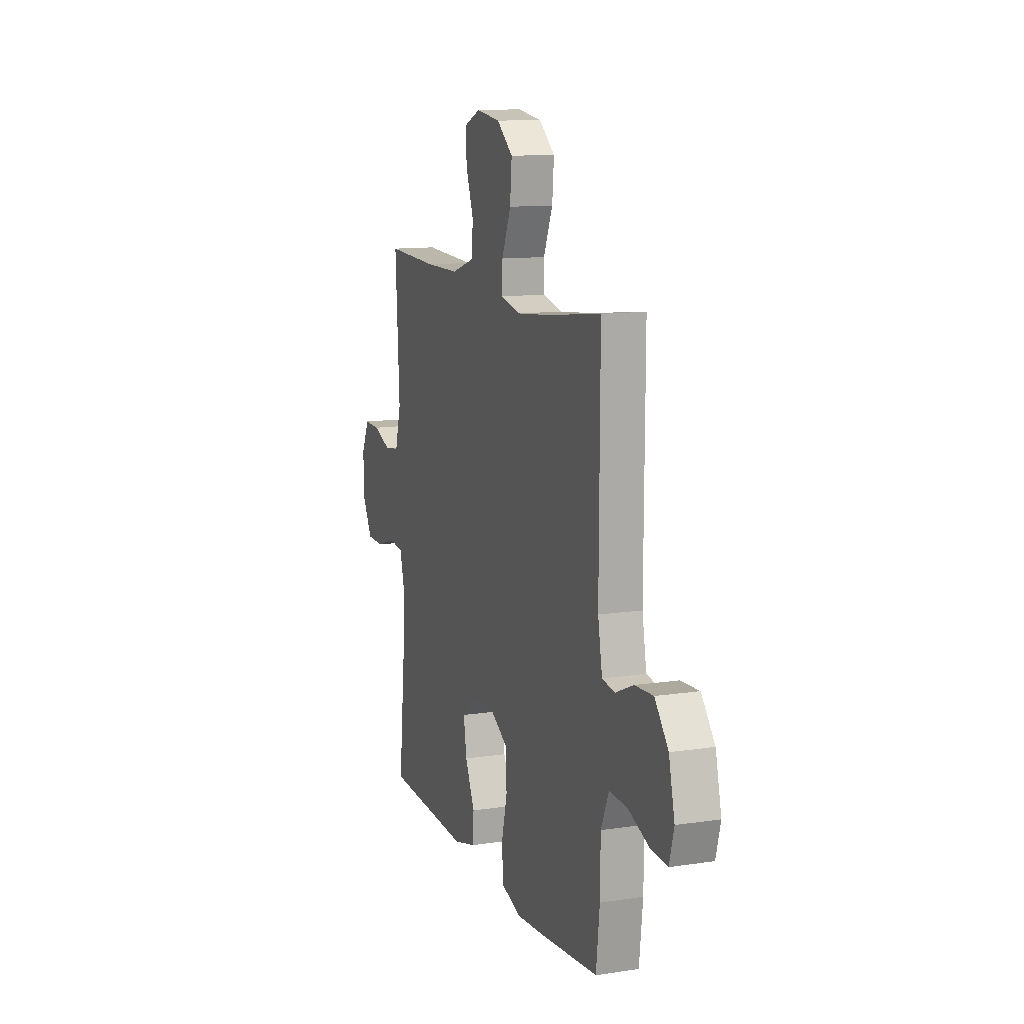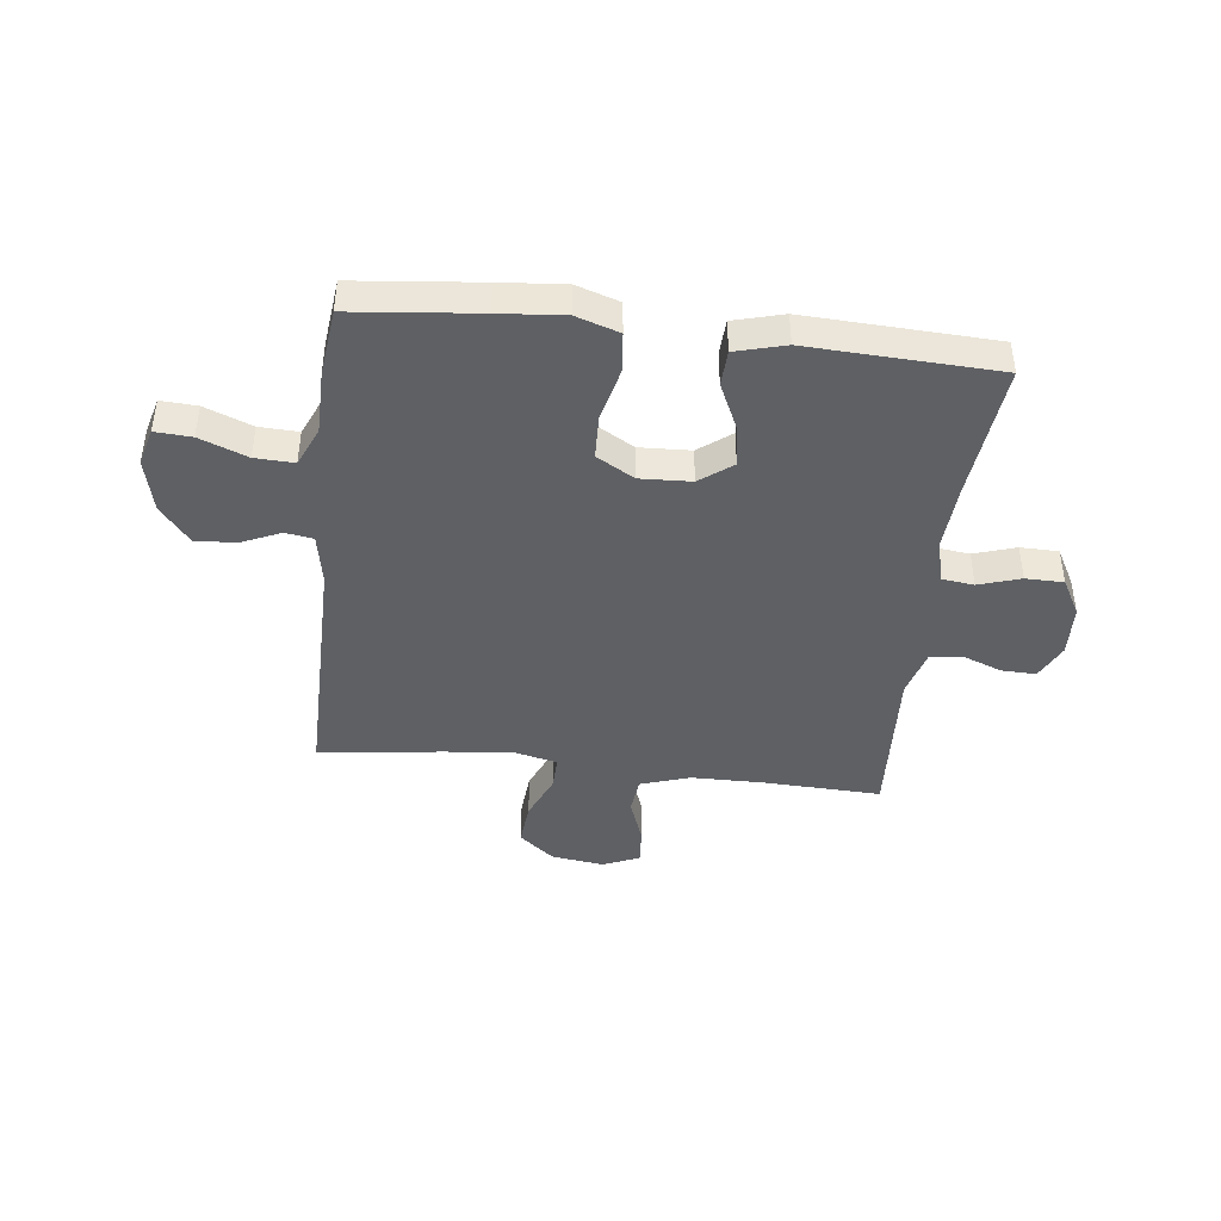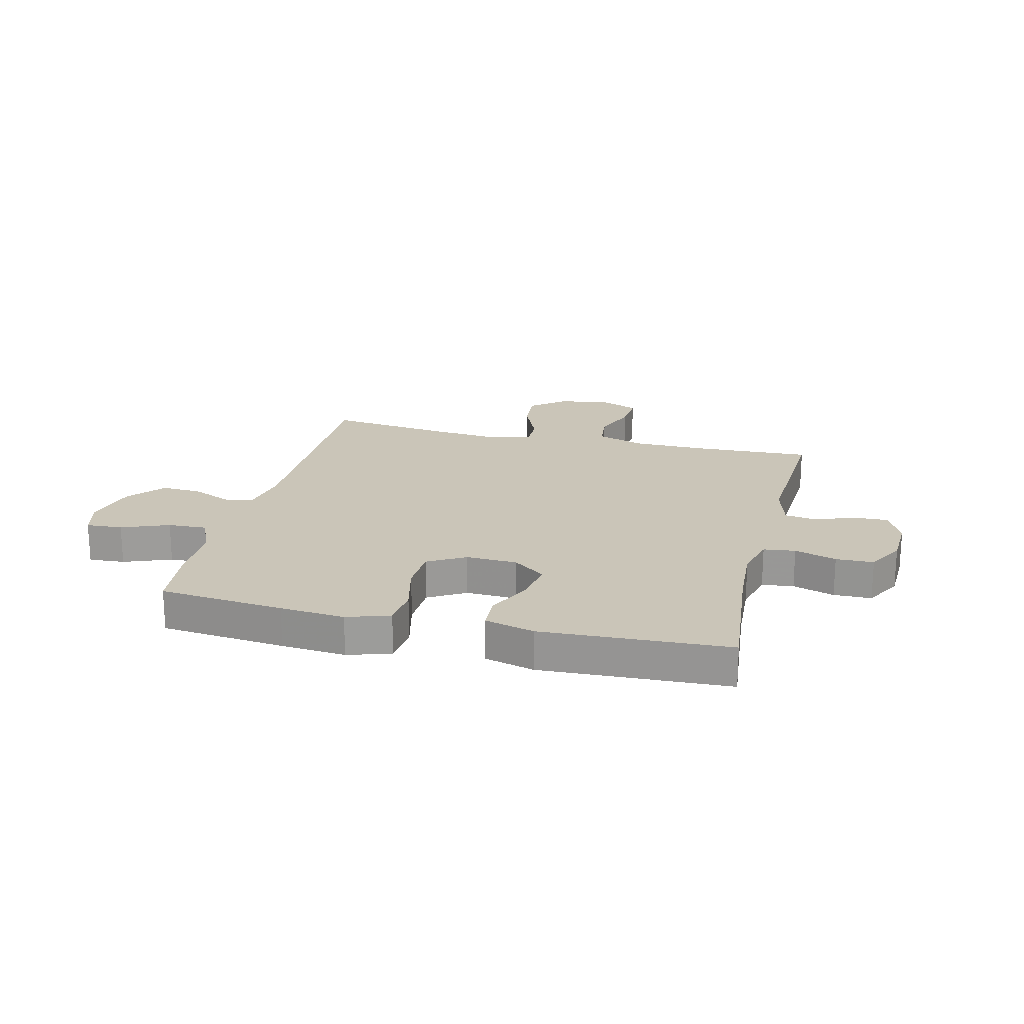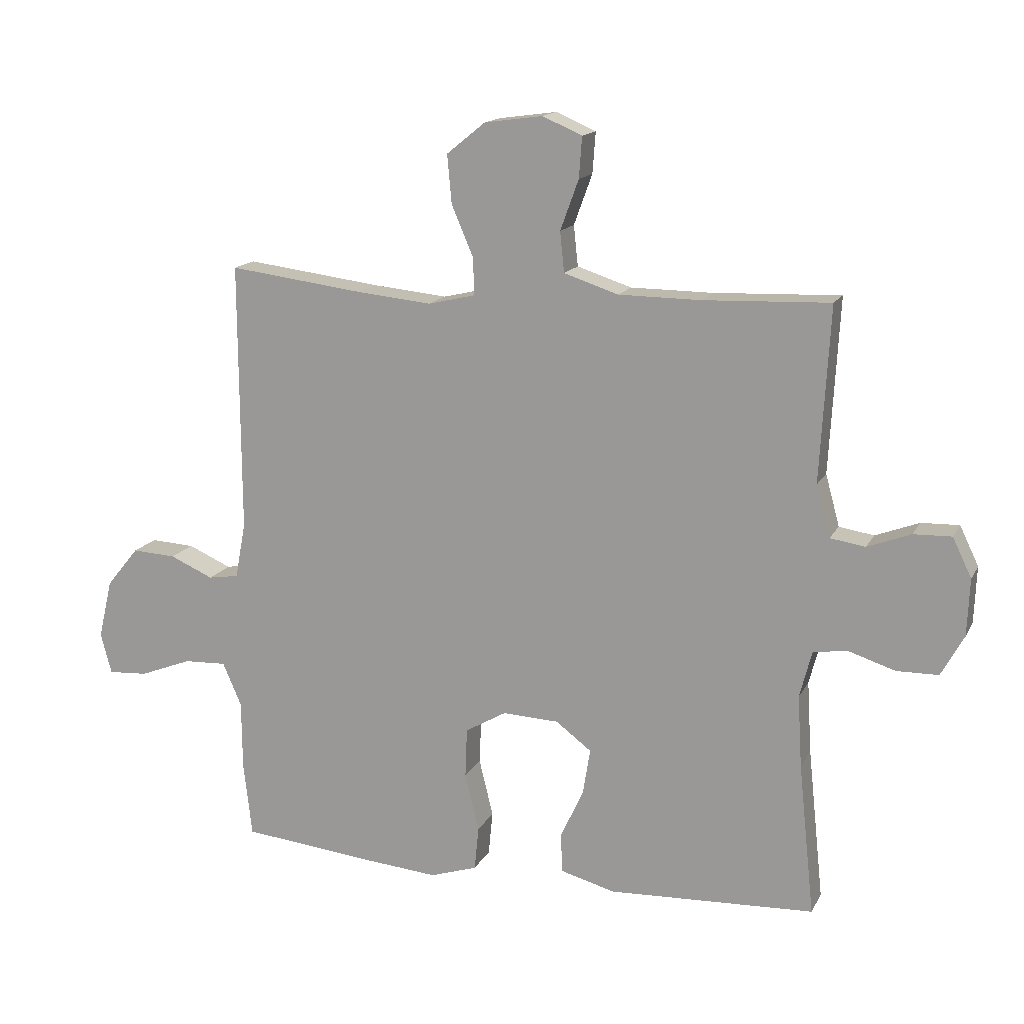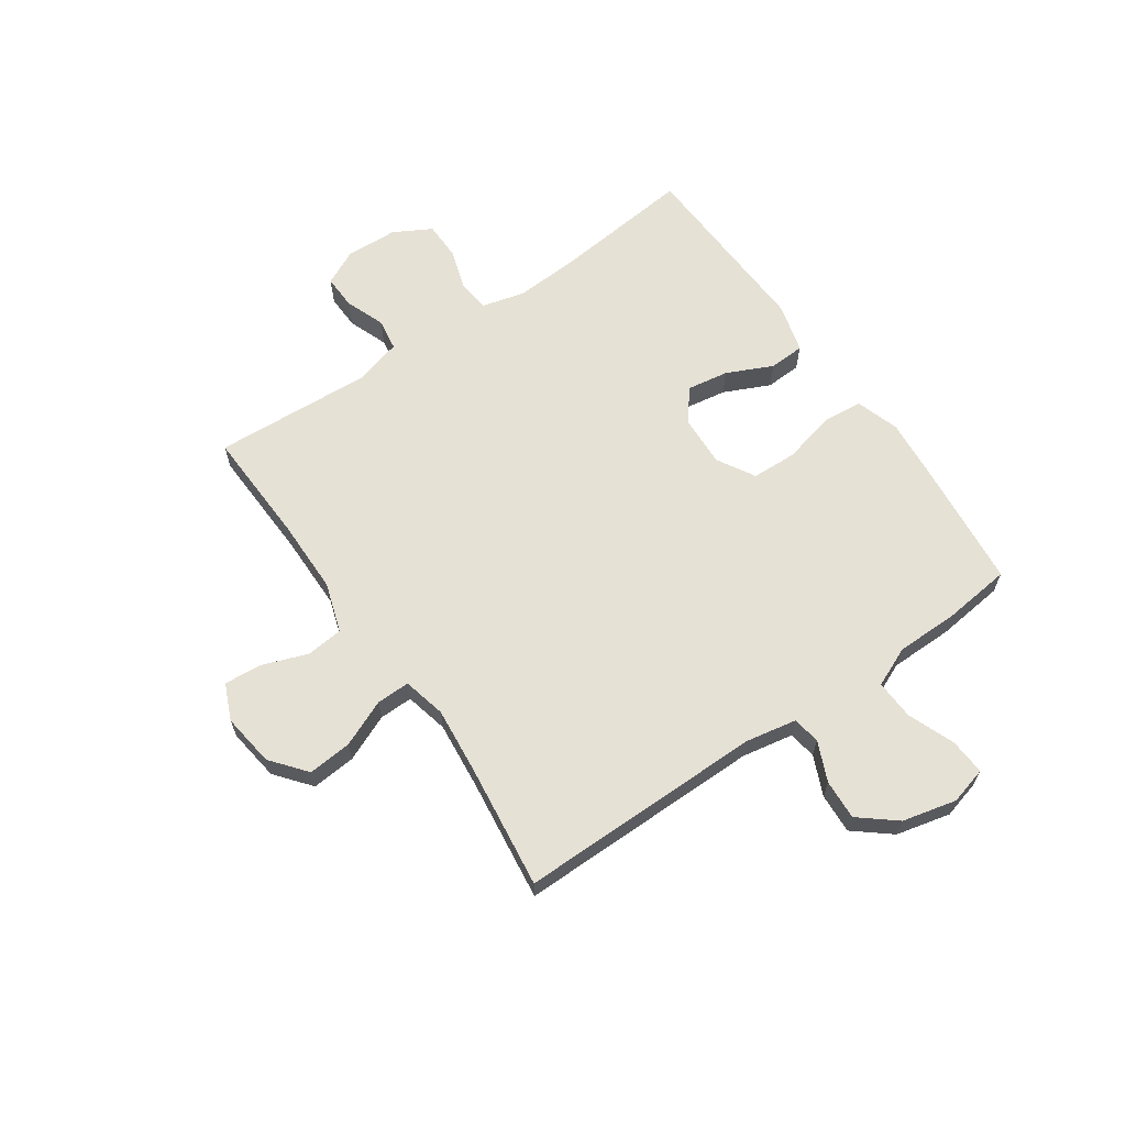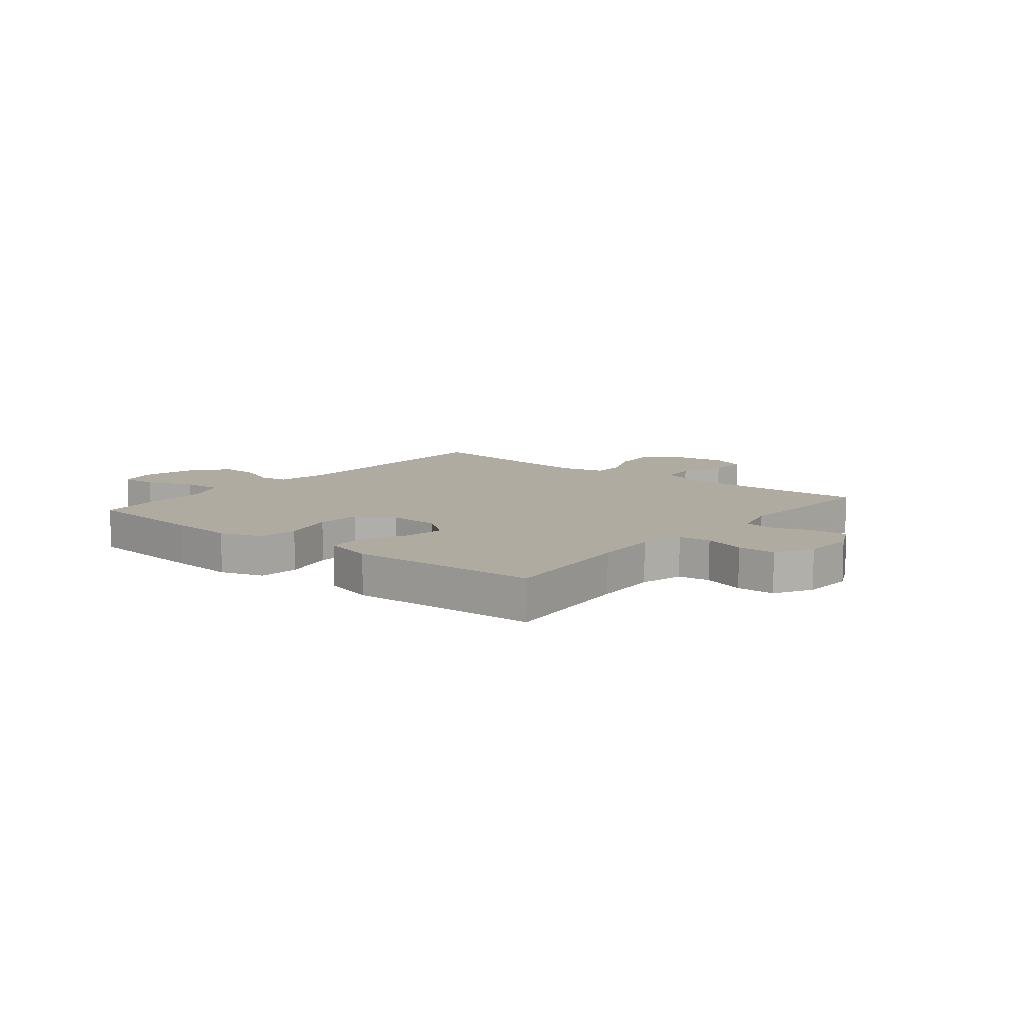
<metadata>
{"format":"obj","ext":"obj","renderer":"f3d","projection":"perspective","resolution":1024,"background":"white","views":[{"elev":12.0,"azim":70.3,"up":"+Z"},{"elev":-42.9,"azim":173.3,"up":"+Y"},{"elev":20.4,"azim":-166.3,"up":"+Y"},{"elev":15.1,"azim":-160.6,"up":"+Z"},{"elev":64.1,"azim":55.4,"up":"+Y"},{"elev":9.8,"azim":-141.0,"up":"+Y"}]}
</metadata>
<code>
v 0.5 0.07 0.5
v 0.498 0.07 0.06
v 0.515 0.07 -0.032
v 0.565 0.07 -0.04
v 0.636 0.07 -0.009
v 0.708 0.07 -0.005
v 0.761 0.07 -0.07
v 0.784 0.07 -0.167
v 0.766 0.07 -0.234
v 0.701 0.07 -0.23
v 0.616 0.07 -0.197
v 0.546 0.07 -0.194
v 0.515 0.07 -0.265
v 0.514 0.07 -0.379
v 0.5 0.07 -0.5
v 0.276 0.07 -0.523
v 0.16 0.07 -0.533
v 0.083 0.07 -0.508
v 0.076 0.07 -0.436
v 0.099 0.07 -0.342
v 0.096 0.07 -0.261
v 0.029 0.07 -0.222
v -0.063 0.07 -0.226
v -0.121 0.07 -0.27
v -0.109 0.07 -0.345
v -0.071 0.07 -0.427
v -0.074 0.07 -0.491
v -0.163 0.07 -0.515
v -0.5 0.07 -0.5
v -0.474 0.07 -0.251
v -0.467 0.07 -0.134
v -0.487 0.07 -0.057
v -0.544 0.07 -0.05
v -0.619 0.07 -0.074
v -0.687 0.07 -0.073
v -0.724 0.07 -0.006
v -0.728 0.07 0.087
v -0.697 0.07 0.151
v -0.635 0.07 0.149
v -0.564 0.07 0.122
v -0.507 0.07 0.131
v -0.484 0.07 0.215
v -0.5 0.07 0.5
v -0.294 0.07 0.492
v -0.16 0.07 0.493
v -0.071 0.07 0.522
v -0.064 0.07 0.588
v -0.094 0.07 0.67
v -0.099 0.07 0.737
v -0.034 0.07 0.765
v 0.061 0.07 0.752
v 0.124 0.07 0.701
v 0.117 0.07 0.622
v 0.081 0.07 0.538
v 0.08 0.07 0.478
v 0.157 0.07 0.46
v 0.278 0.07 0.472
v 0.5 0 0.5
v 0.498 0 0.06
v 0.515 0 -0.032
v 0.565 0 -0.04
v 0.636 0 -0.009
v 0.708 0 -0.005
v 0.761 0 -0.07
v 0.784 0 -0.167
v 0.766 0 -0.234
v 0.701 0 -0.23
v 0.616 0 -0.197
v 0.546 0 -0.194
v 0.515 0 -0.265
v 0.514 0 -0.379
v 0.5 0 -0.5
v 0.276 0 -0.523
v 0.16 0 -0.533
v 0.083 0 -0.508
v 0.076 0 -0.436
v 0.099 0 -0.342
v 0.096 0 -0.261
v 0.029 0 -0.222
v -0.063 0 -0.226
v -0.121 0 -0.27
v -0.109 0 -0.345
v -0.071 0 -0.427
v -0.074 0 -0.491
v -0.163 0 -0.515
v -0.5 0 -0.5
v -0.474 0 -0.251
v -0.467 0 -0.134
v -0.487 0 -0.057
v -0.544 0 -0.05
v -0.619 0 -0.074
v -0.687 0 -0.073
v -0.724 0 -0.006
v -0.728 0 0.087
v -0.697 0 0.151
v -0.635 0 0.149
v -0.564 0 0.122
v -0.507 0 0.131
v -0.484 0 0.215
v -0.5 0 0.5
v -0.294 0 0.492
v -0.16 0 0.493
v -0.071 0 0.522
v -0.064 0 0.588
v -0.094 0 0.67
v -0.099 0 0.737
v -0.034 0 0.765
v 0.061 0 0.752
v 0.124 0 0.701
v 0.117 0 0.622
v 0.081 0 0.538
v 0.08 0 0.478
v 0.157 0 0.46
v 0.278 0 0.472
f 51 52 53 54
f 51 54 55
f 50 51 55
f 47 48 49 50
f 46 47 50 55
f 45 46 55
f 44 45 55 56
f 42 43 44 56
f 37 38 39 40
f 37 40 41
f 36 37 41
f 33 34 35 36
f 32 33 36 41
f 31 32 41 42
f 27 28 29 30
f 25 26 27 30
f 24 25 30 31
f 23 24 31 42
f 17 18 19 20
f 17 20 21
f 16 17 21
f 13 14 15 16
f 12 13 16 21
f 8 9 10 11
f 8 11 12
f 7 8 12
f 4 5 6 7
f 4 7 12 21
f 57 1 2
f 57 2 3
f 56 57 3
f 22 23 42 56
f 22 56 3
f 3 4 21 22
f 111 110 109 108
f 112 111 108
f 112 108 107
f 107 106 105 104
f 112 107 104 103
f 112 103 102
f 113 112 102 101
f 113 101 100 99
f 97 96 95 94
f 98 97 94
f 98 94 93
f 93 92 91 90
f 98 93 90 89
f 99 98 89 88
f 87 86 85 84
f 87 84 83 82
f 88 87 82 81
f 99 88 81 80
f 77 76 75 74
f 78 77 74
f 78 74 73
f 73 72 71 70
f 78 73 70 69
f 68 67 66 65
f 69 68 65
f 69 65 64
f 64 63 62 61
f 78 69 64 61
f 59 58 114
f 60 59 114
f 60 114 113
f 113 99 80 79
f 60 113 79
f 79 78 61 60
f 1 58 59 2
f 2 59 60 3
f 3 60 61 4
f 4 61 62 5
f 5 62 63 6
f 6 63 64 7
f 7 64 65 8
f 8 65 66 9
f 9 66 67 10
f 10 67 68 11
f 11 68 69 12
f 12 69 70 13
f 13 70 71 14
f 14 71 72 15
f 15 72 73 16
f 16 73 74 17
f 17 74 75 18
f 18 75 76 19
f 19 76 77 20
f 20 77 78 21
f 21 78 79 22
f 22 79 80 23
f 23 80 81 24
f 24 81 82 25
f 25 82 83 26
f 26 83 84 27
f 27 84 85 28
f 28 85 86 29
f 29 86 87 30
f 30 87 88 31
f 31 88 89 32
f 32 89 90 33
f 33 90 91 34
f 34 91 92 35
f 35 92 93 36
f 36 93 94 37
f 37 94 95 38
f 38 95 96 39
f 39 96 97 40
f 40 97 98 41
f 41 98 99 42
f 42 99 100 43
f 43 100 101 44
f 44 101 102 45
f 45 102 103 46
f 46 103 104 47
f 47 104 105 48
f 48 105 106 49
f 49 106 107 50
f 50 107 108 51
f 51 108 109 52
f 52 109 110 53
f 53 110 111 54
f 54 111 112 55
f 55 112 113 56
f 56 113 114 57
f 57 114 58 1

</code>
